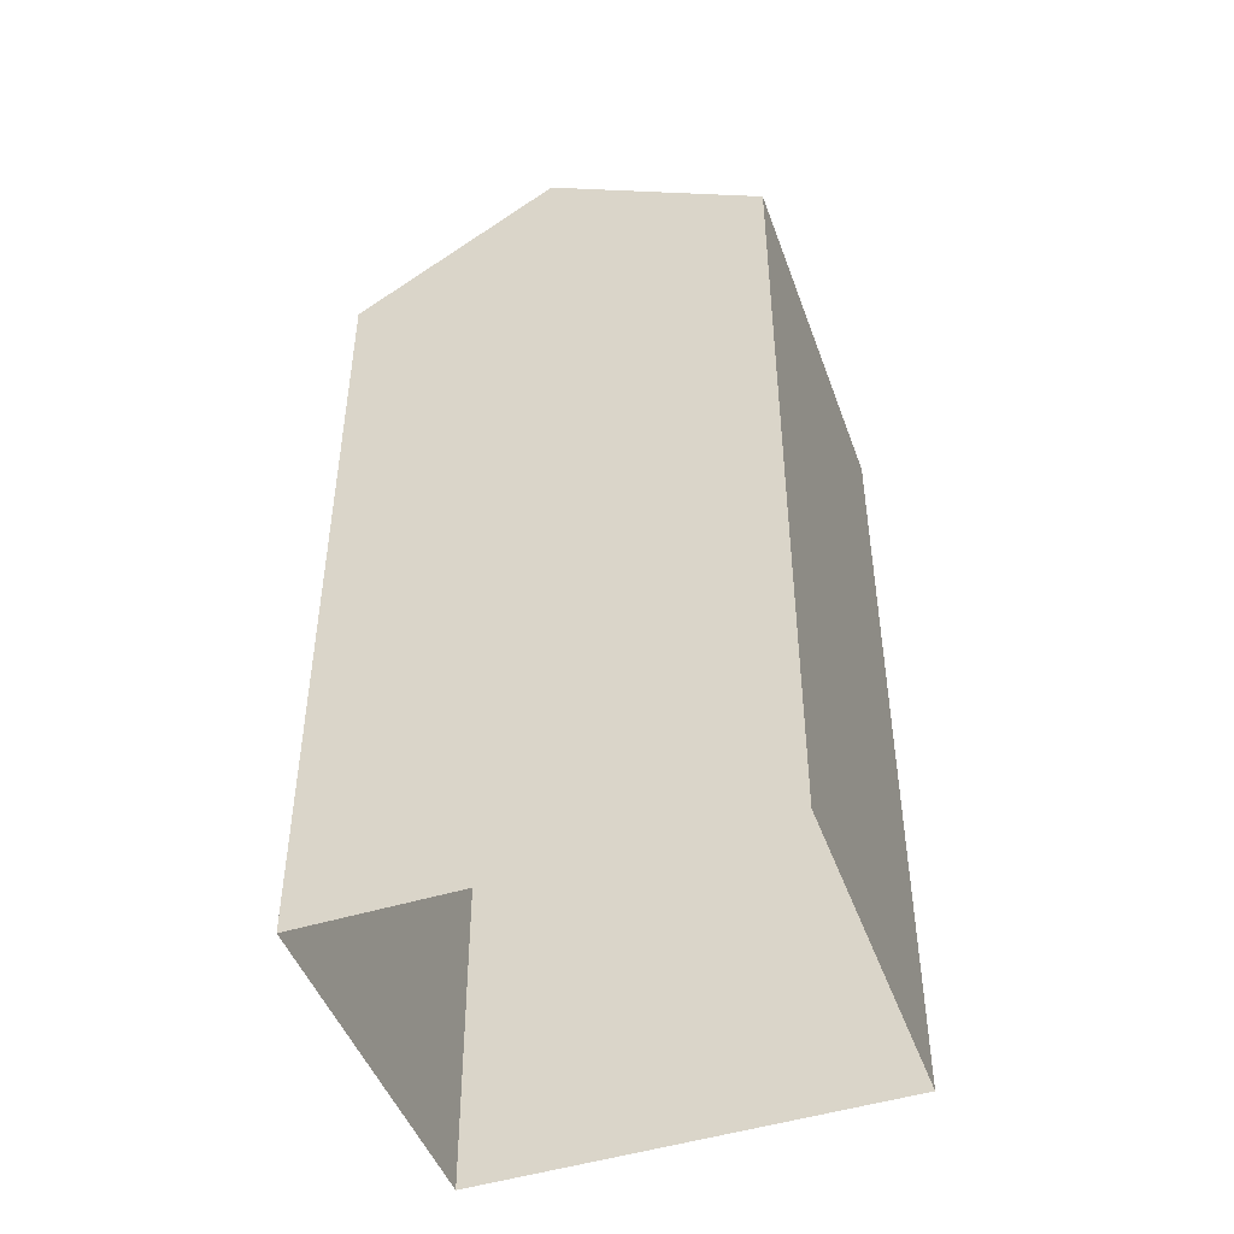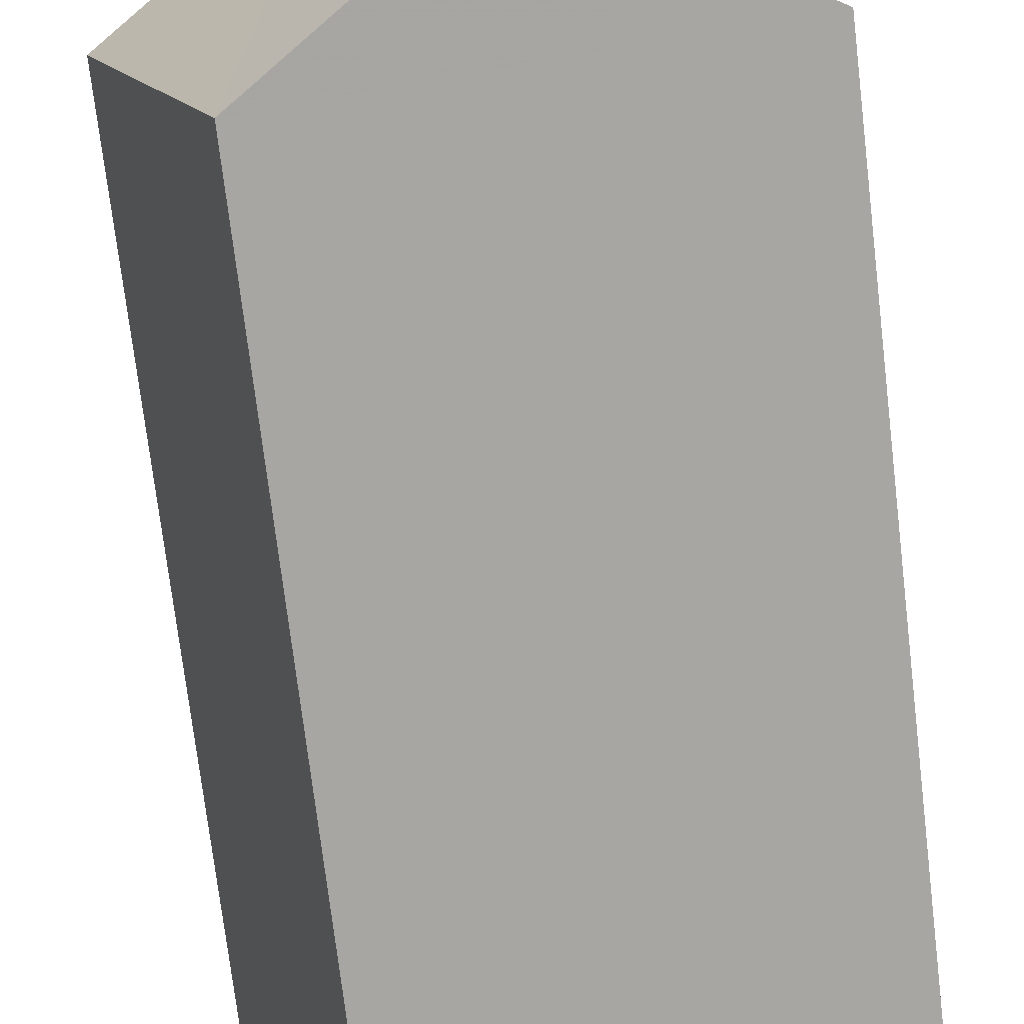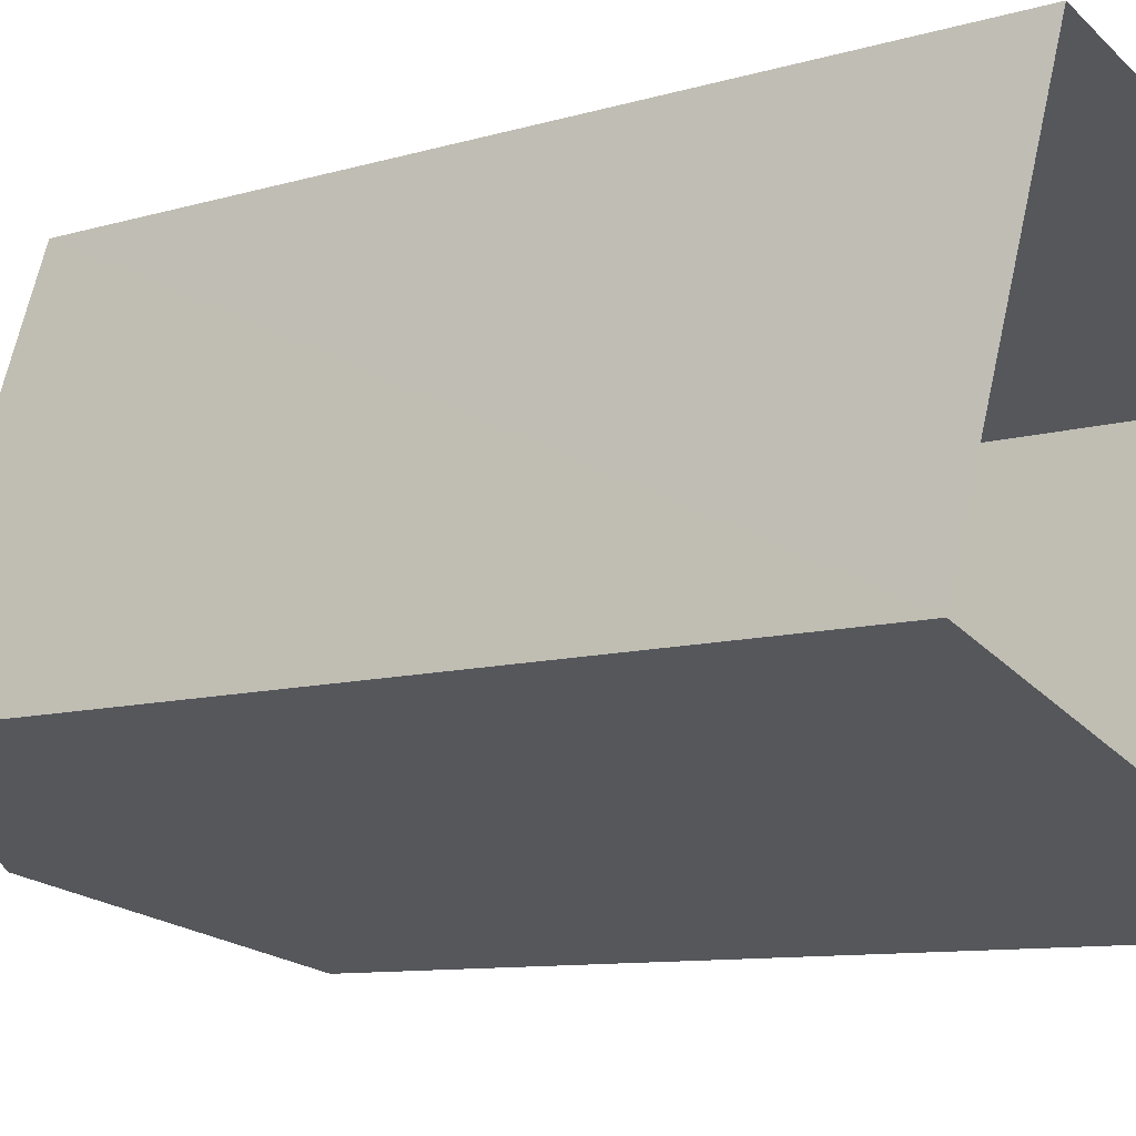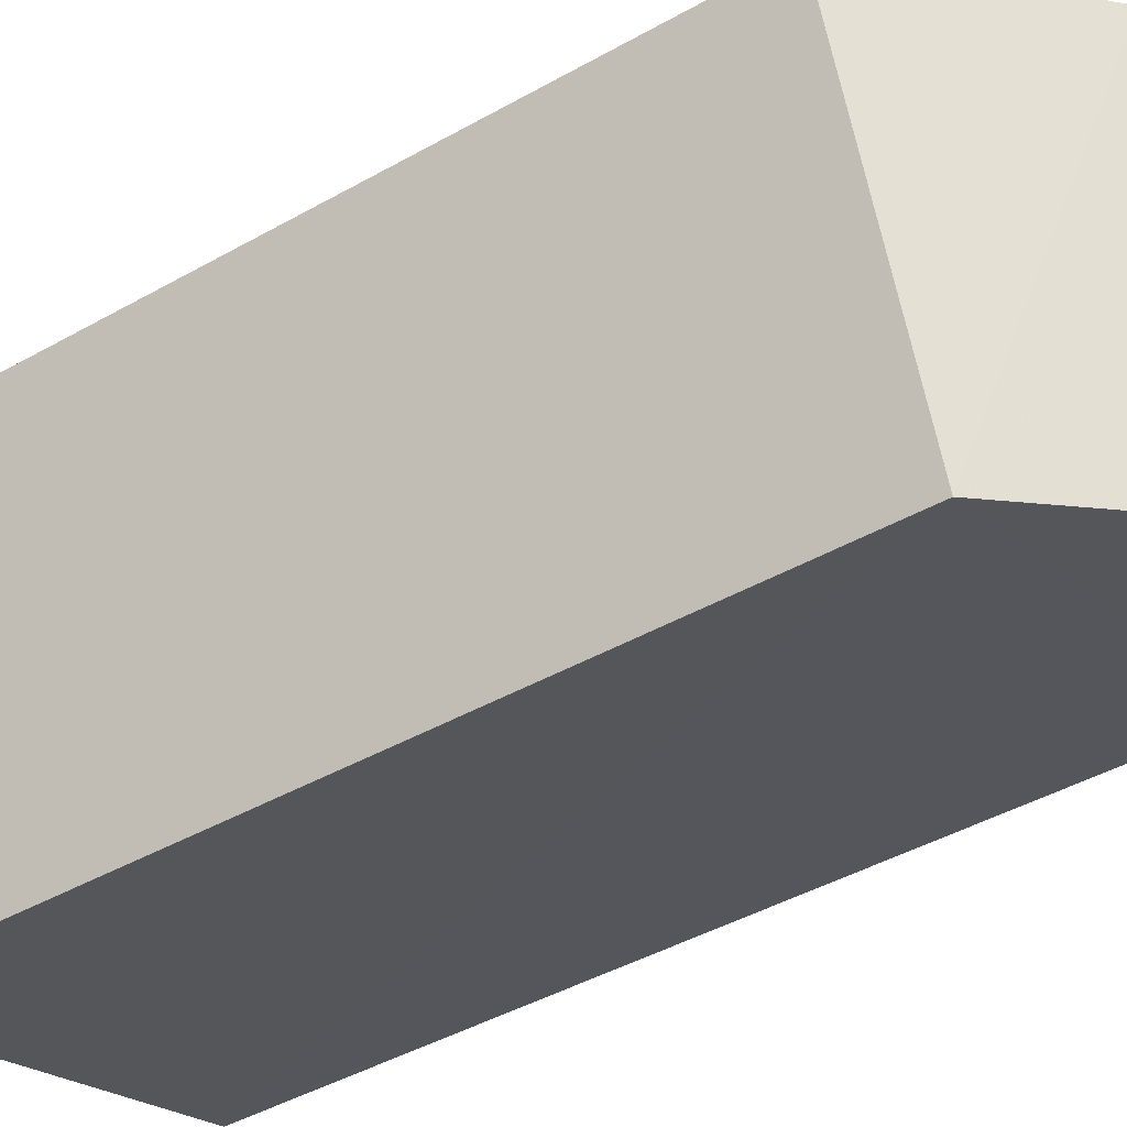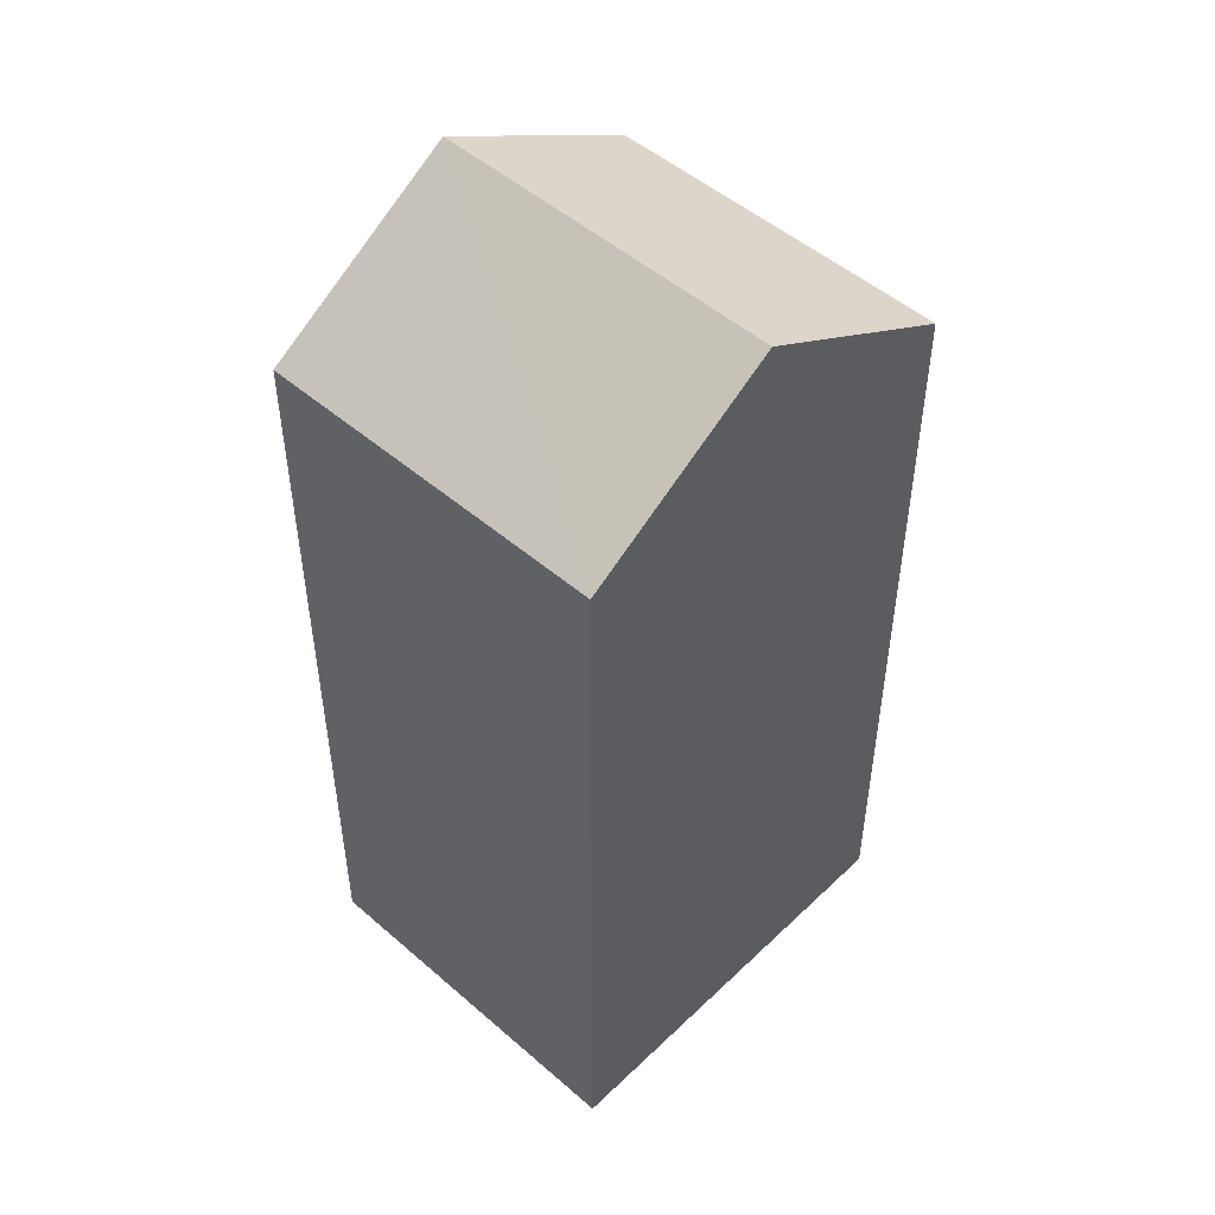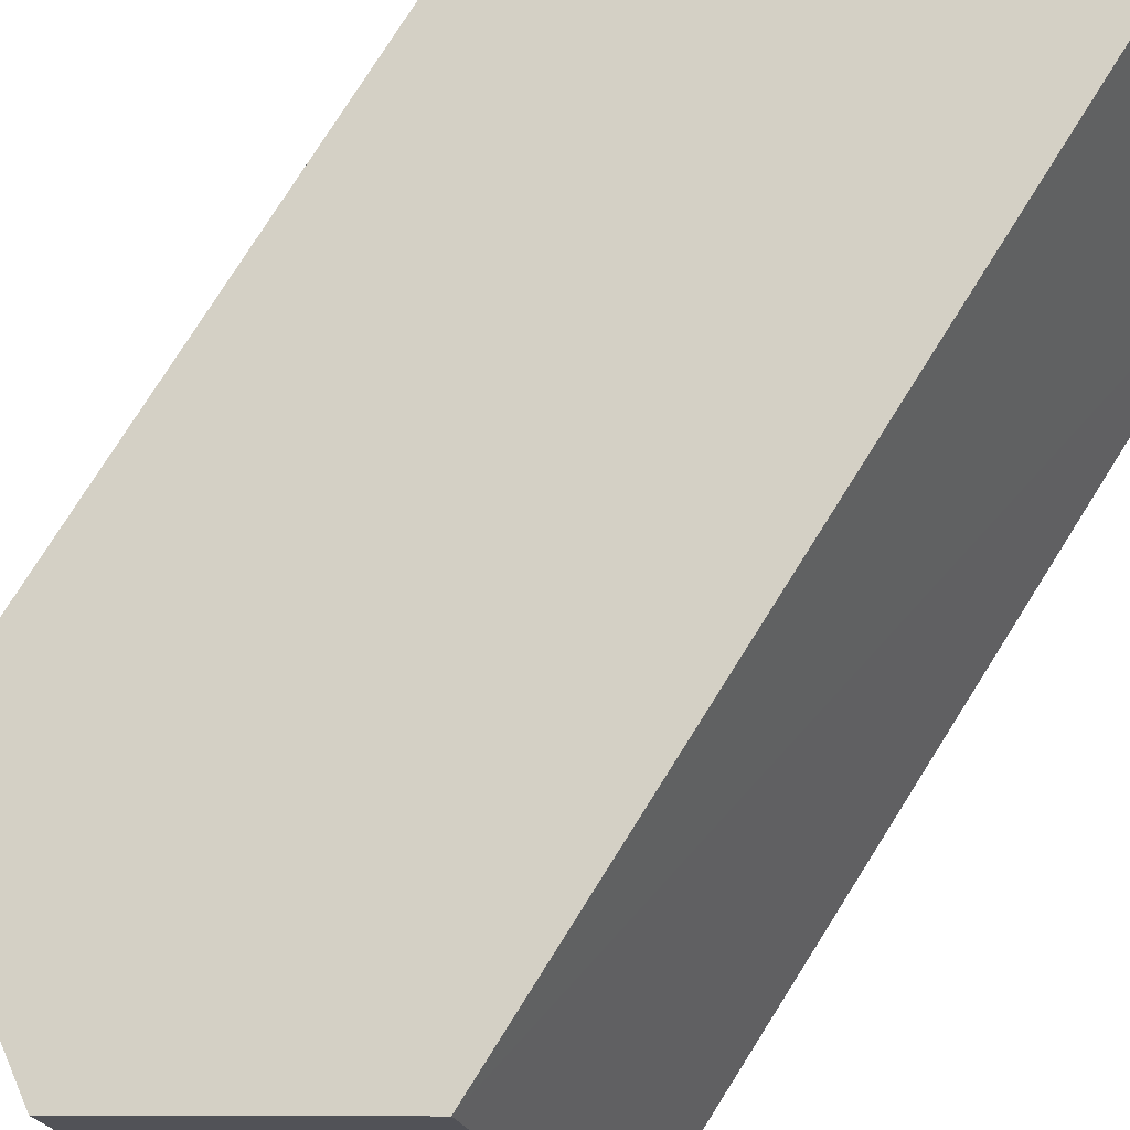
<metadata>
{"format":"obj","ext":"obj","renderer":"f3d","projection":"perspective","resolution":1024,"background":"white","views":[{"elev":-47.1,"azim":38.9,"up":"+Z"},{"elev":-73.3,"azim":6.8,"up":"+Y"},{"elev":-8.7,"azim":130.2,"up":"+Y"},{"elev":-44.0,"azim":-56.4,"up":"+Y"},{"elev":49.8,"azim":-26.9,"up":"+Z"},{"elev":77.8,"azim":32.3,"up":"+Y"}]}
</metadata>
<code>
v -3.171e+05 4.381e+04 30.52
v -3.171e+05 4.382e+04 30.52
v -3.171e+05 4.381e+04 30.52
v -3.171e+05 4.382e+04 30.53
v -3.171e+05 4.382e+04 44.13
v -3.171e+05 4.381e+04 42.29
v -3.171e+05 4.381e+04 44.13
v -3.171e+05 4.382e+04 42.3
v -3.171e+05 4.381e+04 42.29
v -3.171e+05 4.382e+04 42.3
f 1 2 3
f 1 4 2
f 5 6 7
f 5 8 6
f 9 10 5
f 7 9 5
f 1 3 6
f 6 9 7
f 6 3 9
f 8 4 1
f 6 8 1
f 10 2 8
f 10 8 5
f 2 4 8
f 10 3 2
f 10 9 3

</code>
